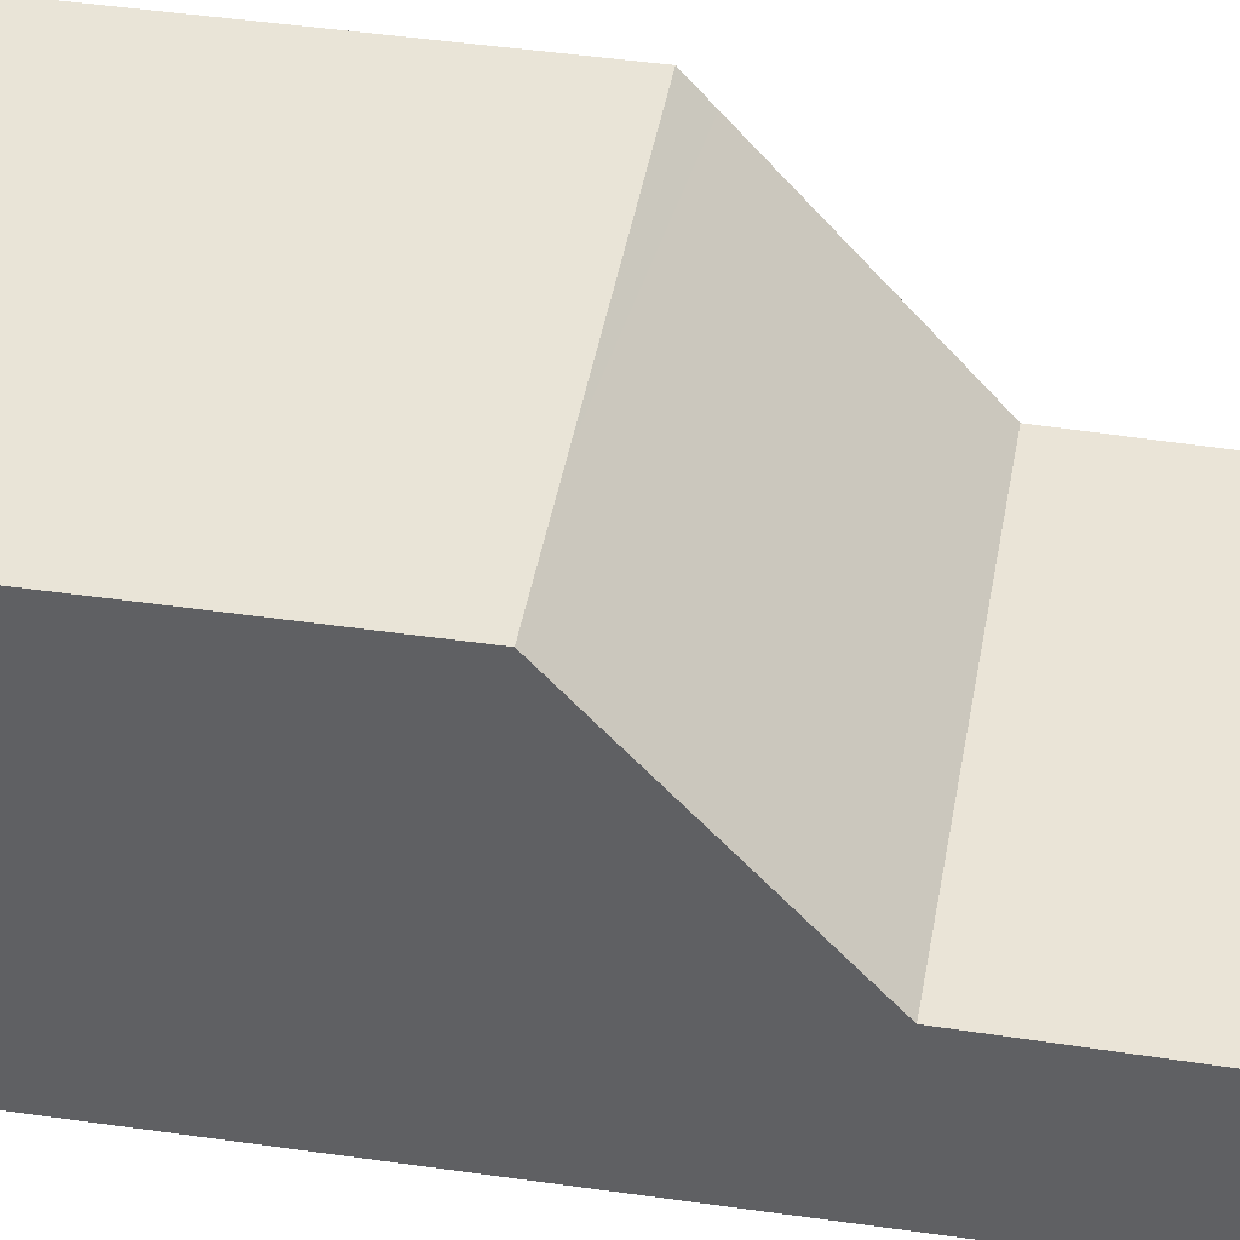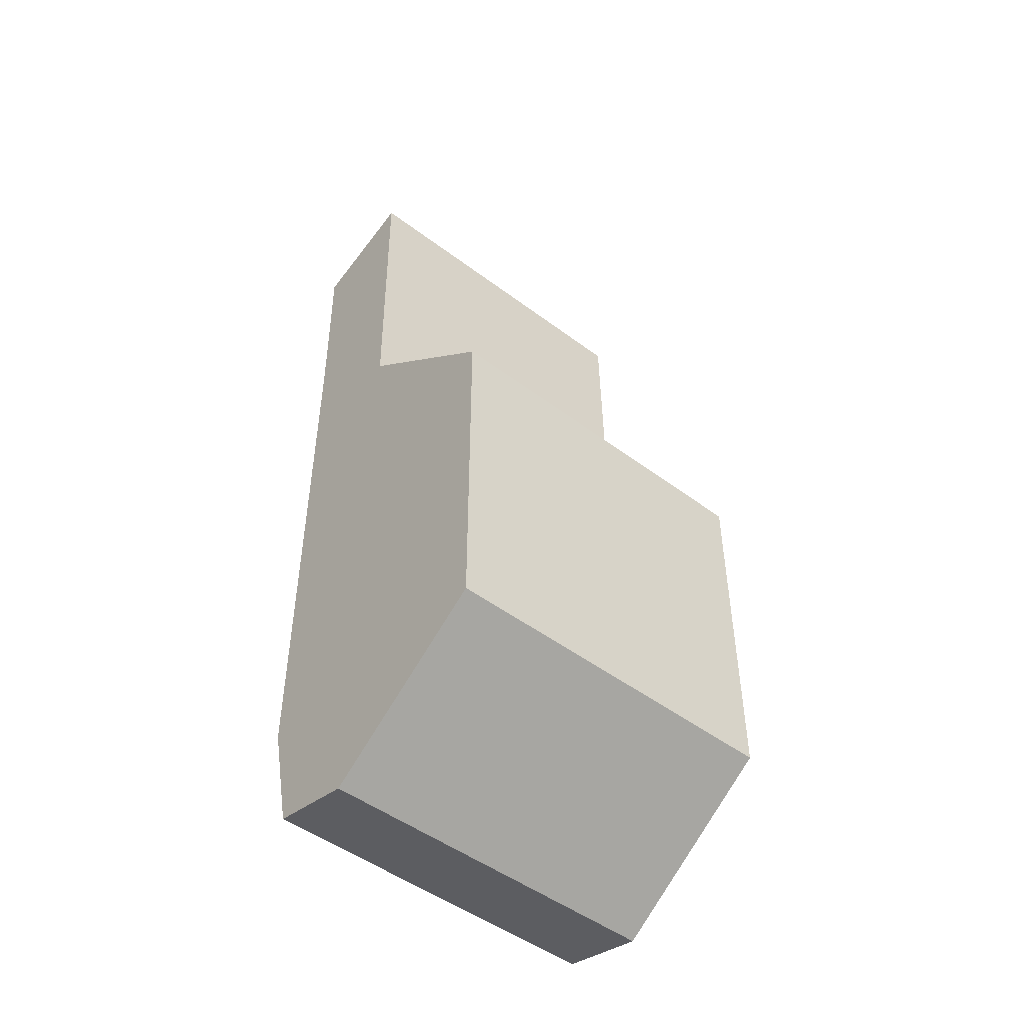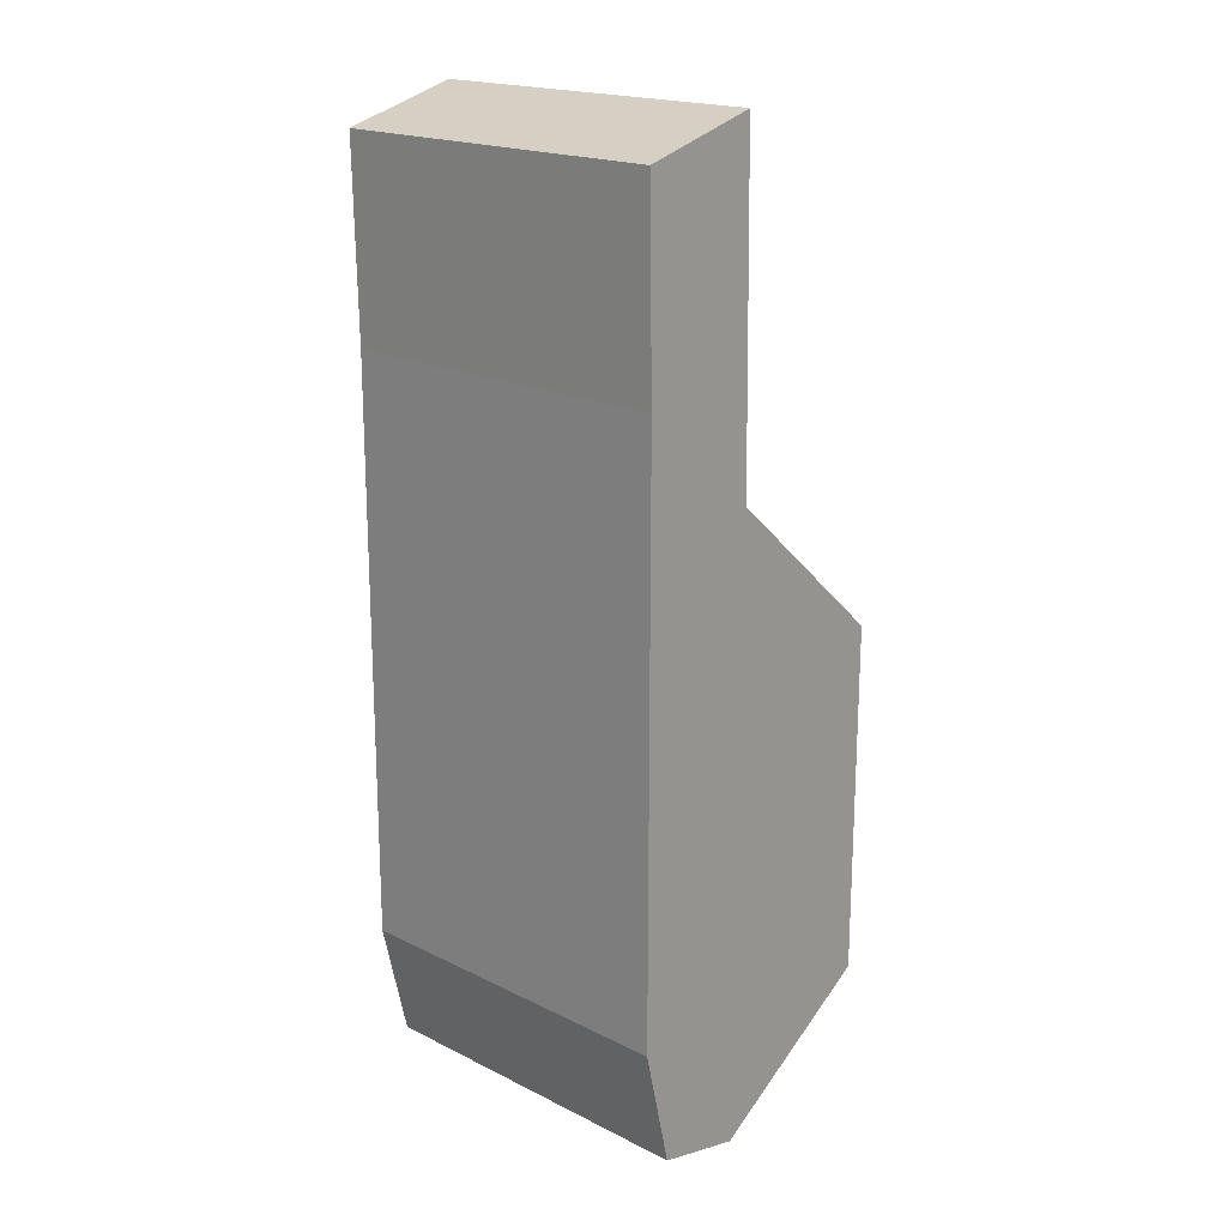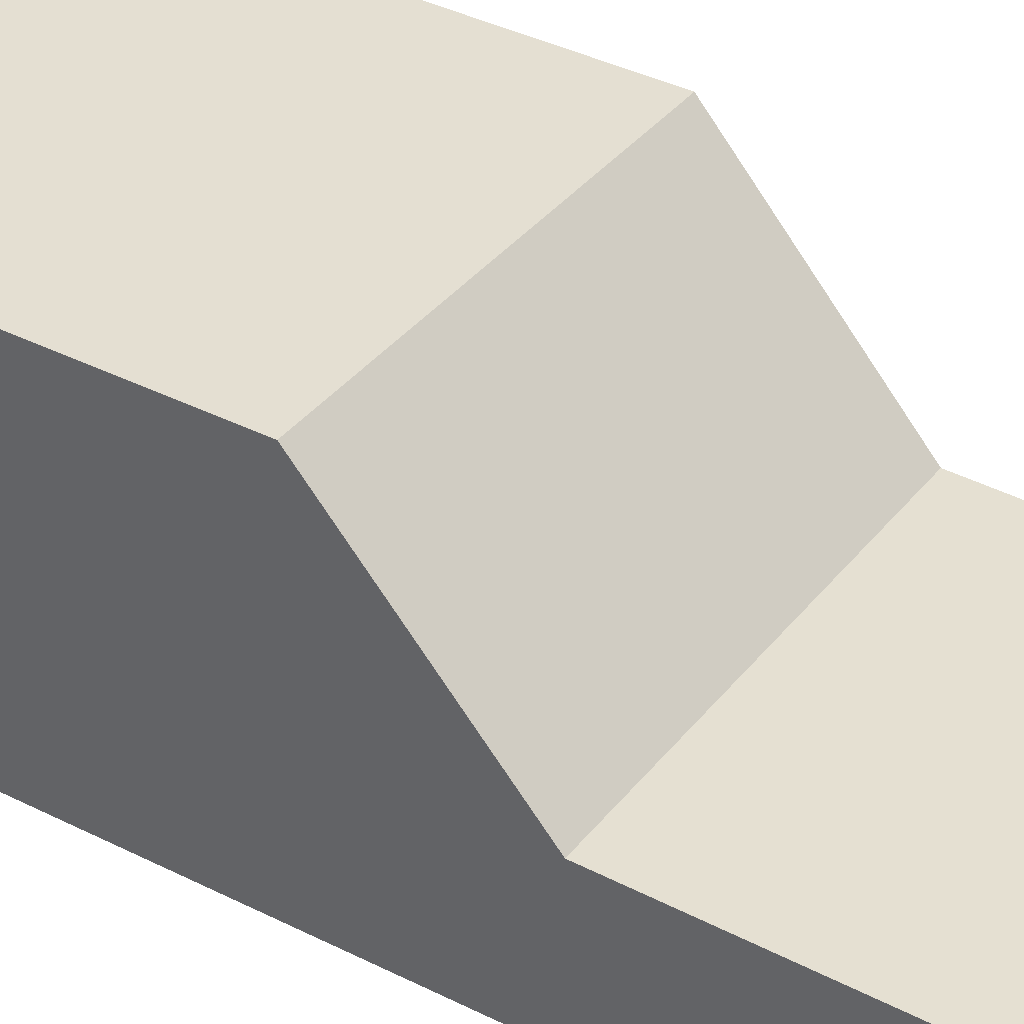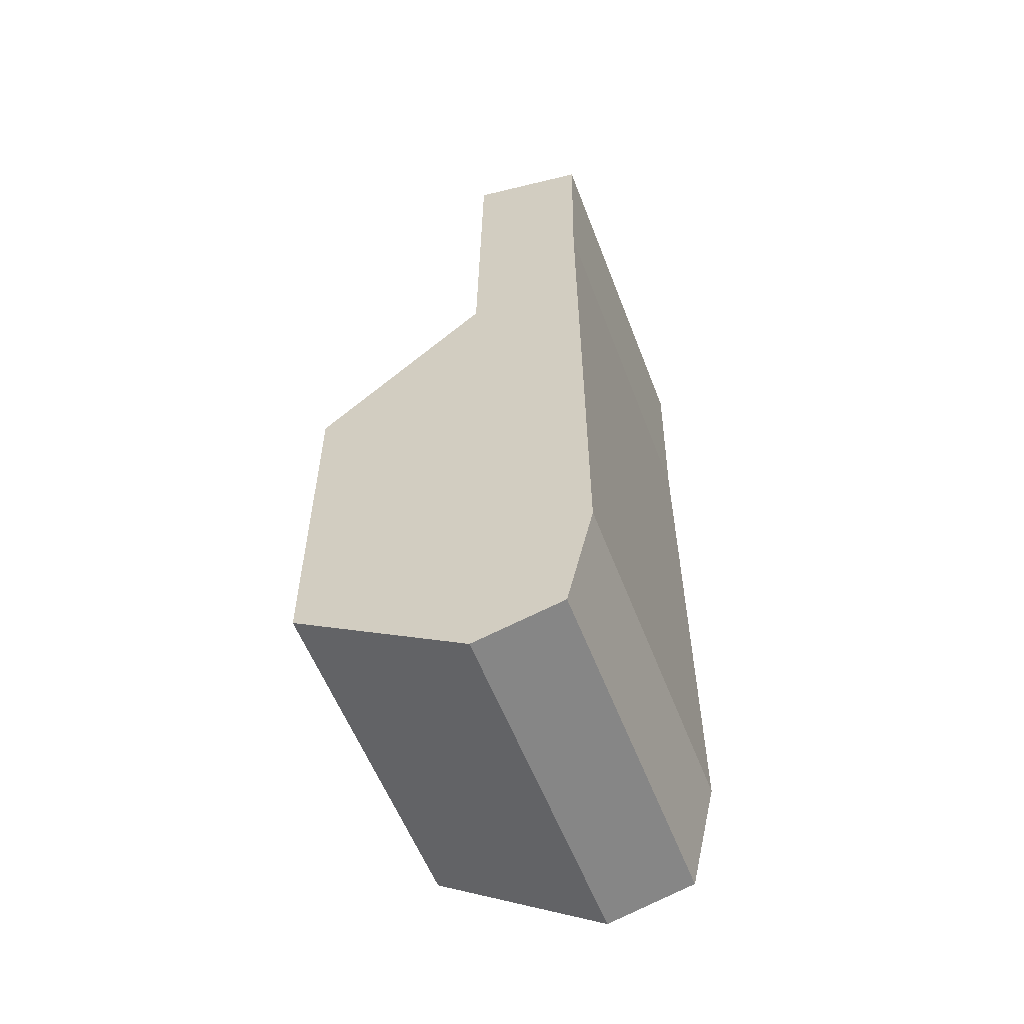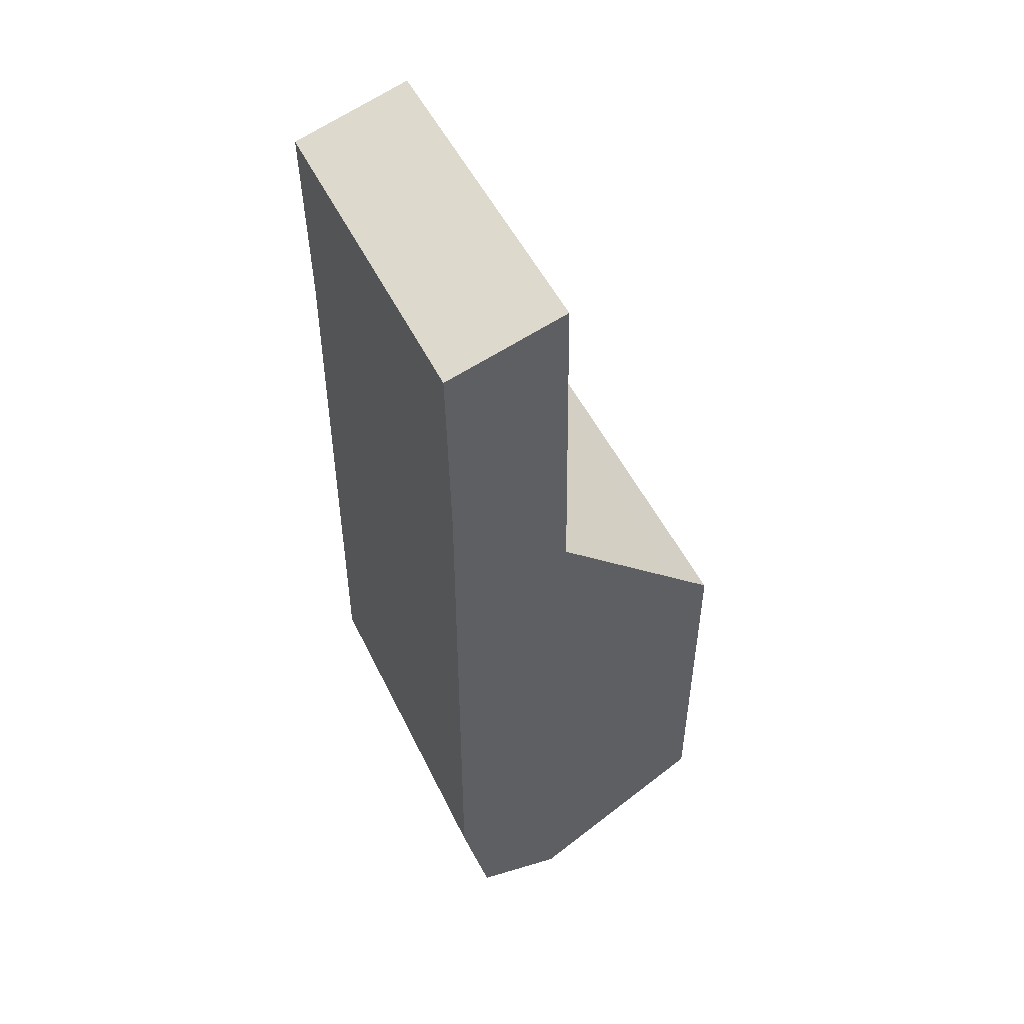
<metadata>
{"format":"obj","ext":"obj","renderer":"f3d","projection":"perspective","resolution":1024,"background":"white","views":[{"elev":43.0,"azim":-80.1,"up":"+Y"},{"elev":-48.8,"azim":140.1,"up":"+Z"},{"elev":19.1,"azim":43.1,"up":"+Z"},{"elev":37.0,"azim":-56.6,"up":"+Y"},{"elev":-57.1,"azim":-69.1,"up":"+Z"},{"elev":50.5,"azim":64.8,"up":"+Z"}]}
</metadata>
<code>
o Torus.000
v -0.8355 0.5887 1.624
v -0.8295 0.7368 1.462
v -0.8286 0.752 1.42
v -0.8342 0.6264 1.6
v -0.8291 0.5605 1.012
v -0.8301 0.5185 0.9964
v -0.8265 0.6988 1.122
v -0.8263 0.7229 1.16
v -0.8267 0.7633 1.287
v -0.8264 0.7554 1.243
v -0.8329 0.6606 1.571
v -0.8263 0.7419 1.2
v -0.8278 0.7615 1.376
v -0.8282 0.6002 1.032
v -0.8275 0.6369 1.058
v -0.8272 0.7653 1.332
v -0.8269 0.67 1.088
v -0.8305 0.7162 1.502
v -0.8317 0.6907 1.538
v 0.8342 0.6946 1.6
v 0.8223 0.6653 1.569
v 0.821 0.6311 1.598
v 0.8328 0.6561 1.633
v 0.827 0.605 1.03
v 0.8261 0.5653 1.01
v 0.8358 0.5111 1.036
v 0.8289 0.7466 1.198
v 0.8288 0.7601 1.241
v 0.8257 0.7415 1.46
v 0.8247 0.721 1.5
v 0.8313 0.6138 1.66
v 0.8298 0.5683 1.681
v 0.8289 0.7276 1.158
v 0.8283 0.5203 1.696
v 0.8183 0.553 1.641
v 0.817 0.5104 1.655
v 0.8287 0.4998 1.613
v 0.8268 0.4708 1.705
v 0.824 0.4796 0.9848
v 0.8361 0.4856 0.9427
v 0.8266 0.7567 1.418
v 0.8197 0.5935 1.622
v 0.8251 0.5232 0.9944
v 0.8344 0.6617 1.51
v 0.8354 0.6841 1.478
v 0.8282 0.6747 1.086
v 0.8277 0.6416 1.056
v 0.8286 0.7035 1.12
v 0.8285 0.768 1.285
v 0.828 0.7701 1.33
v 0.8274 0.7663 1.374
v 0.8235 0.6954 1.536
v 0.8333 0.6354 1.539
v 0.8298 0.5371 1.601
v 0.831 0.5725 1.585
v 0.8322 0.6055 1.564
v -0.8398 1.864 -1.705
v -0.8398 1.024 -2.254
v -0.8398 0.4715 -1.587
v -0.8398 0.6041 -2.155
v 0.8398 0.4715 -1.587
v 0.8398 1.024 2.276
v 0.8398 0.4594 2.116
v 0.8398 0.4758 1.185
v -0.8398 0.4758 1.185
v 0.8398 1.864 -0.02558
v 0.8398 1.864 -1.705
v 0.8398 1.024 -2.254
v -0.8398 1.048 0.7007
v -0.8398 1.024 2.276
v -0.8398 0.4594 2.116
v 0.8398 0.6041 -2.155
v 0.8398 1.05 0.6946
v -0.8398 1.864 -0.02558
v 0.8223 0.6653 -1.2
v 0.821 0.6311 -1.171
v 0.8328 0.6561 -1.137
v 0.827 0.605 -1.739
v 0.8261 0.5653 -1.76
v 0.8358 0.5111 -1.734
v 0.8289 0.7466 -1.571
v 0.8288 0.7601 -1.528
v 0.8257 0.7415 -1.309
v 0.8247 0.721 -1.27
v 0.8313 0.6138 -1.11
v 0.8298 0.5683 -1.088
v 0.8289 0.7276 -1.612
v 0.8283 0.5203 -1.073
v 0.8183 0.553 -1.128
v 0.817 0.5104 -1.115
v 0.8287 0.4998 -1.156
v 0.8266 0.7567 -1.351
v 0.8197 0.5935 -1.147
v 0.8251 0.5232 -1.775
v 0.8282 0.6747 -1.683
v 0.8277 0.6416 -1.714
v 0.8286 0.7035 -1.649
v 0.8285 0.768 -1.484
v 0.828 0.7701 -1.44
v 0.8274 0.7663 -1.395
v 0.8235 0.6954 -1.233
v 0.8333 0.6354 -1.231
v 0.8298 0.5371 -1.168
v 0.831 0.5725 -1.184
v 0.8322 0.6055 -1.205
v -0.8295 0.7368 -1.307
v -0.8286 0.752 -1.349
v -0.8342 0.6264 -1.169
v -0.8291 0.5605 -1.758
v -0.8301 0.5185 -1.773
v -0.8265 0.6988 -1.647
v -0.8263 0.7229 -1.61
v -0.8267 0.7633 -1.482
v -0.8264 0.7554 -1.526
v -0.8329 0.6606 -1.198
v -0.8263 0.7419 -1.569
v -0.8278 0.7615 -1.393
v -0.8282 0.6002 -1.737
v -0.8275 0.6369 -1.712
v -0.8272 0.7653 -1.438
v -0.8269 0.67 -1.681
v -0.8305 0.7162 -1.268
v -0.8317 0.6907 -1.231
f 20 21 22 23
f 34 32 35 36
f 32 31 42 35
f 52 44 53 21
f 54 37 36 35
f 22 21 53 56
f 22 56 55 42
f 23 22 42 31
f 52 30 45 44
f 35 42 55 54
f 57 58 59
f 60 61 59
f 62 63 64
f 63 65 64
f 61 65 59
f 57 66 67
f 58 67 68
f 62 69 70
f 63 70 71
f 60 68 72
f 73 74 69
f 88 86 89 90
f 86 85 93 89
f 103 91 90 89
f 76 75 102 105
f 76 105 104 93
f 77 76 93 85
f 89 93 104 103
f 65 71 70
f 69 74 59
f 74 57 59
f 65 70 69
f 60 59 58
f 59 65 69
f 60 72 61
f 64 61 73
f 61 72 68
f 73 61 66
f 68 67 61
f 67 66 61
f 73 62 64
f 63 71 65
f 61 64 65
f 57 74 66
f 58 57 67
f 62 73 69
f 63 62 70
f 60 58 68
f 73 66 74
l 34 38
l 41 51
l 2 18
l 122 123
l 46 48
l 7 17
l 46 47
l 107 117
l 7 8
l 26 43
l 114 116
l 14 15
l 95 97
l 119 121
l 1 4
l 108 115
l 75 101
l 78 79
l 92 100
l 95 96
l 24 47
l 2 3
l 13 16
l 83 84
l 33 48
l 29 30
l 79 94
l 15 17
l 111 112
l 87 97
l 83 92
l 11 19
l 5 6
l 111 121
l 29 41
l 84 101
l 18 19
l 9 16
l 106 122
l 9 10
l 39 40
l 106 107
l 117 120
l 4 11
l 109 118
l 28 49
l 10 12
l 109 110
l 27 33
l 81 82
l 8 12
l 25 43
l 3 13
l 115 123
l 50 51
l 82 98
l 24 25
l 80 94
l 112 116
l 39 43
l 81 87
l 78 96
l 49 50
l 118 119
l 27 28
l 99 100
l 113 114
l 113 120
l 98 99
l 5 14

</code>
